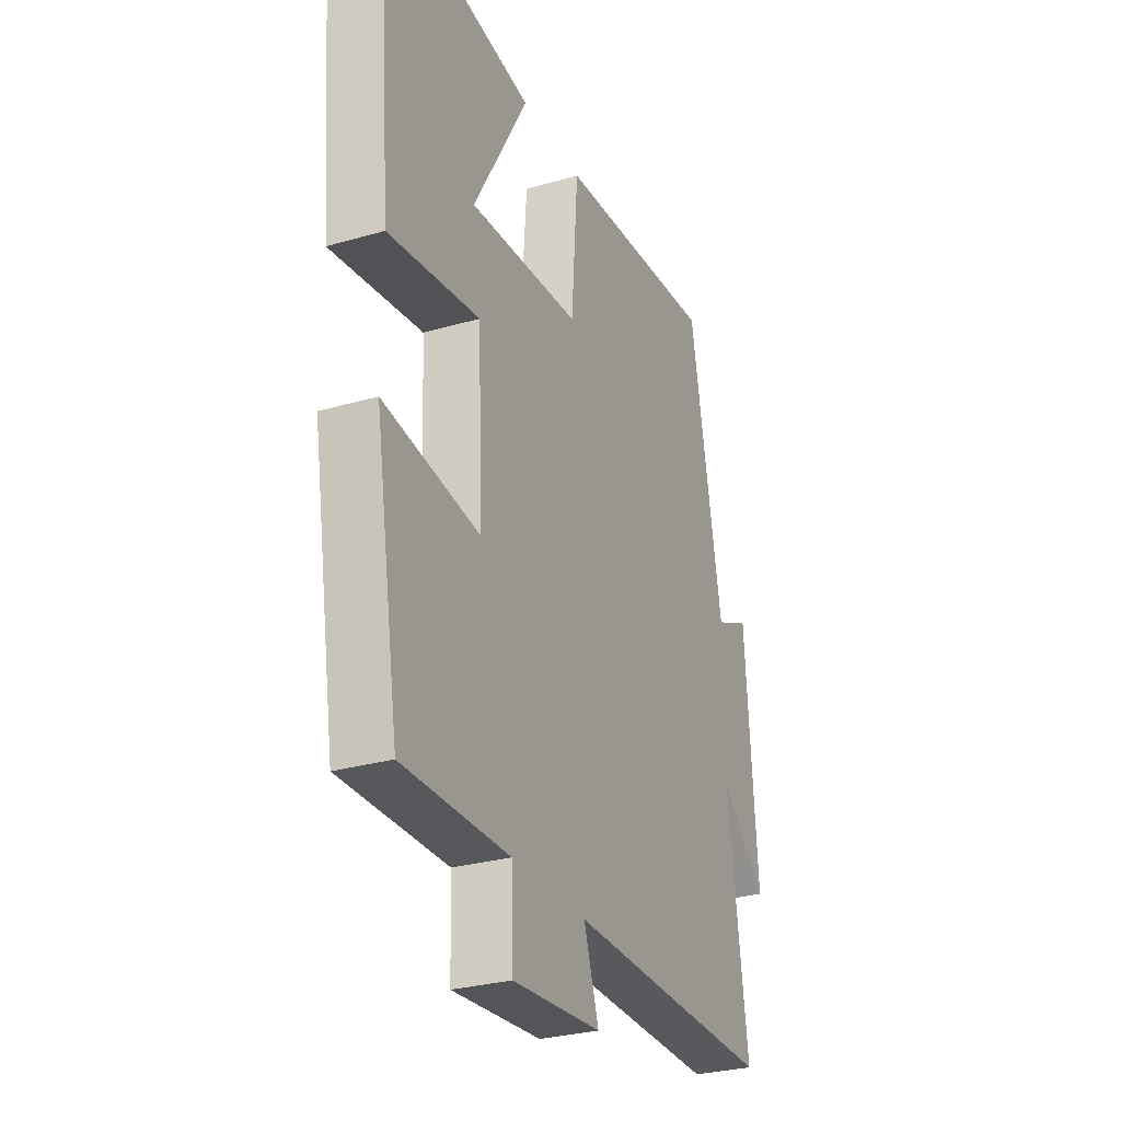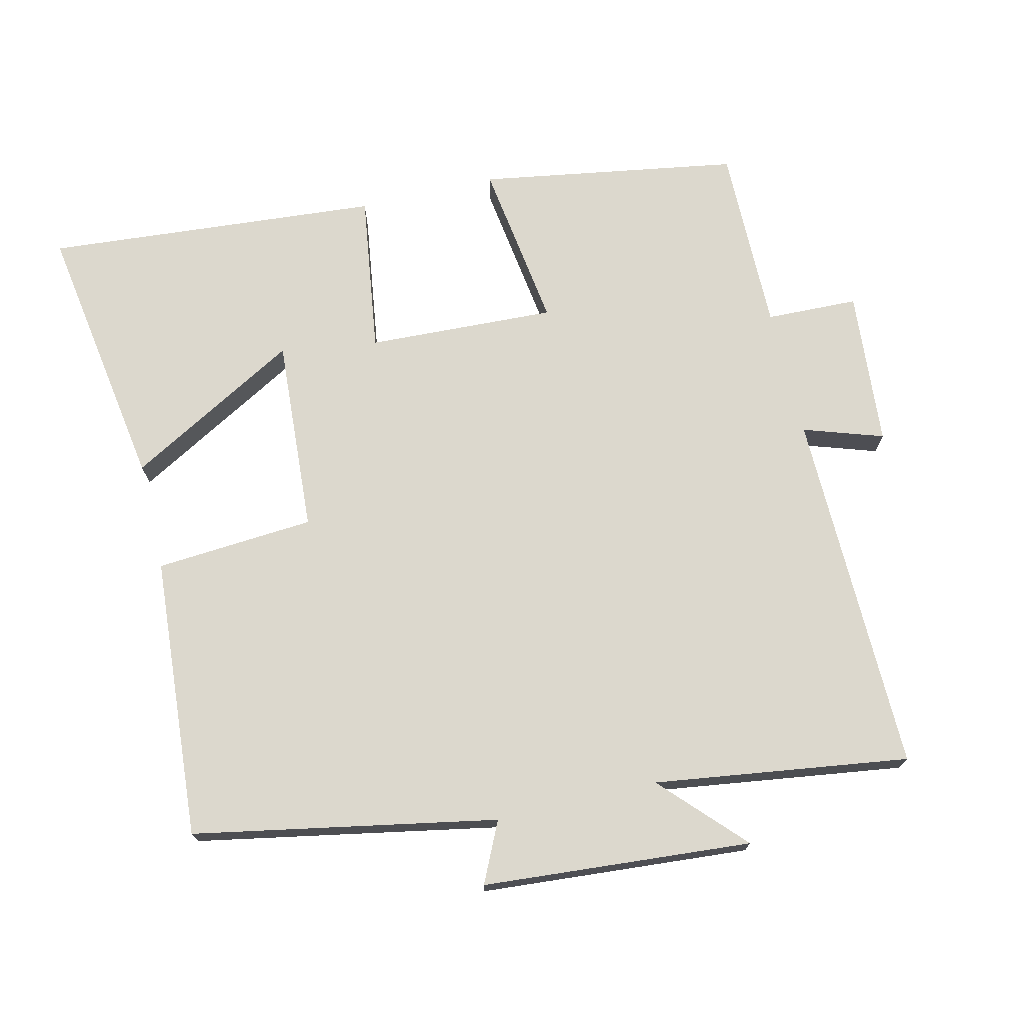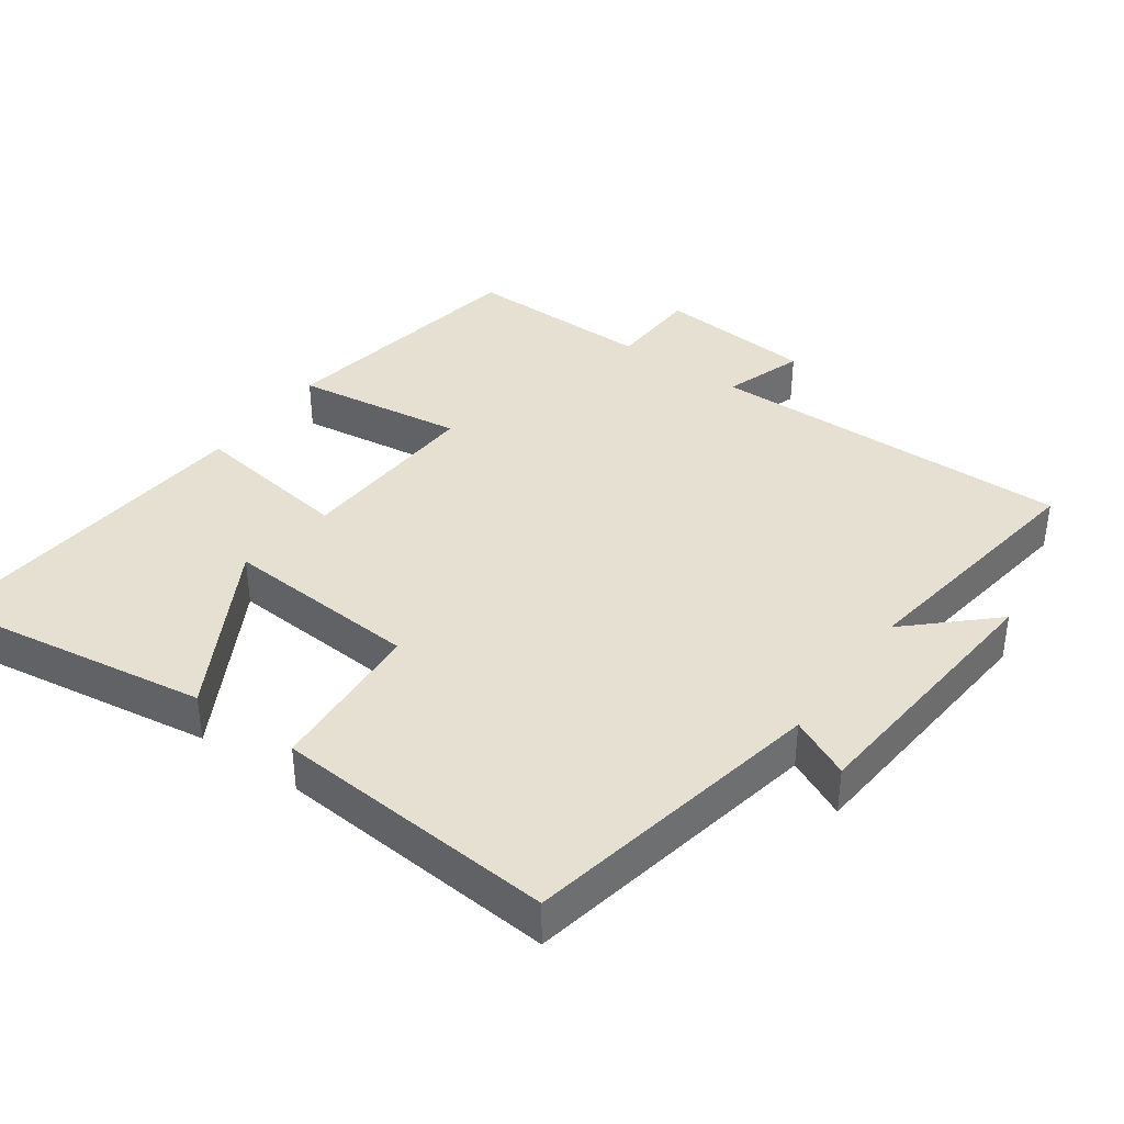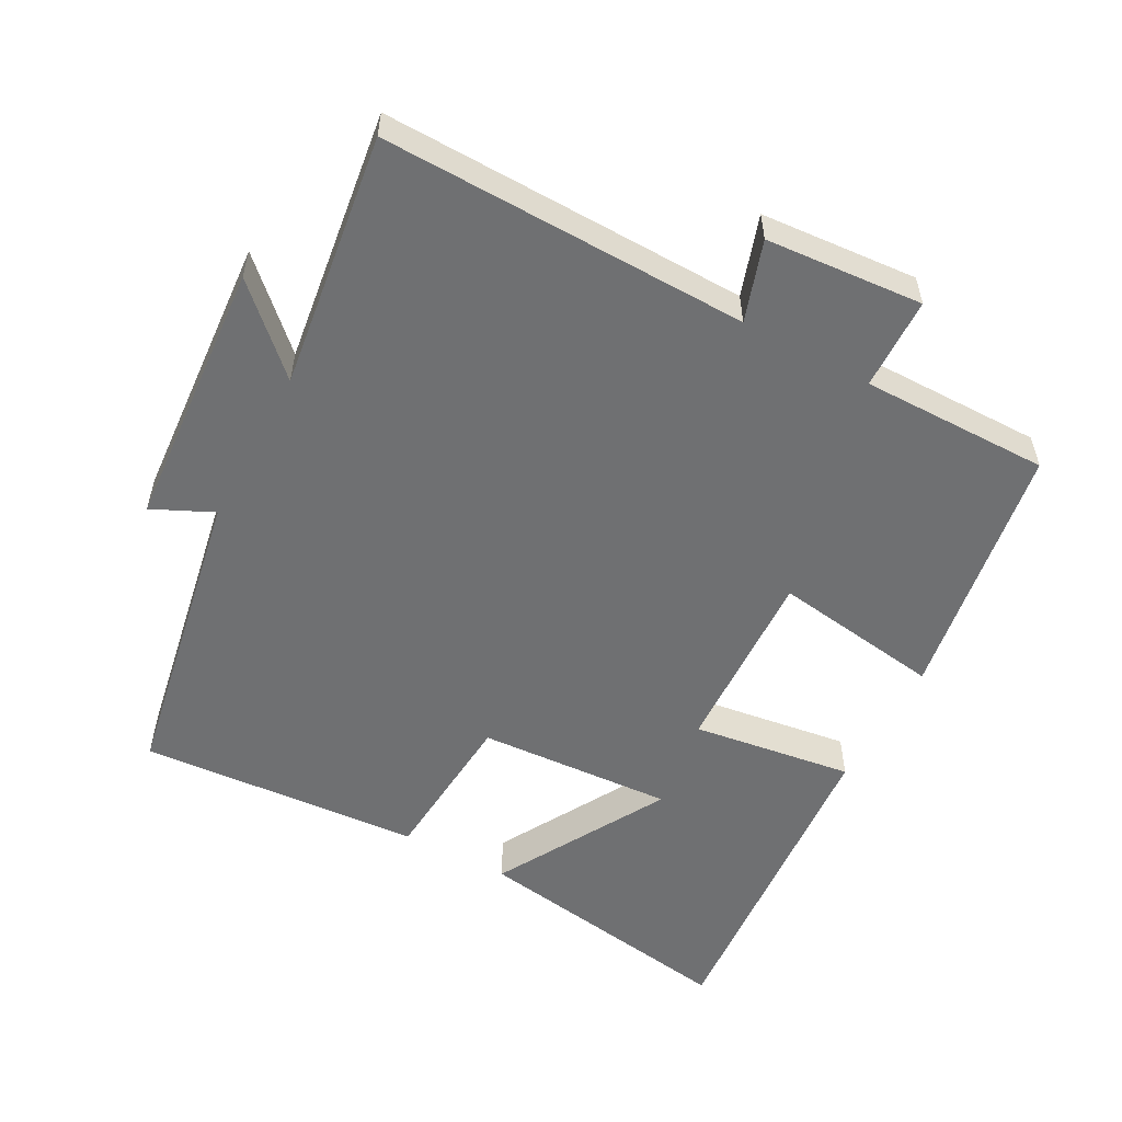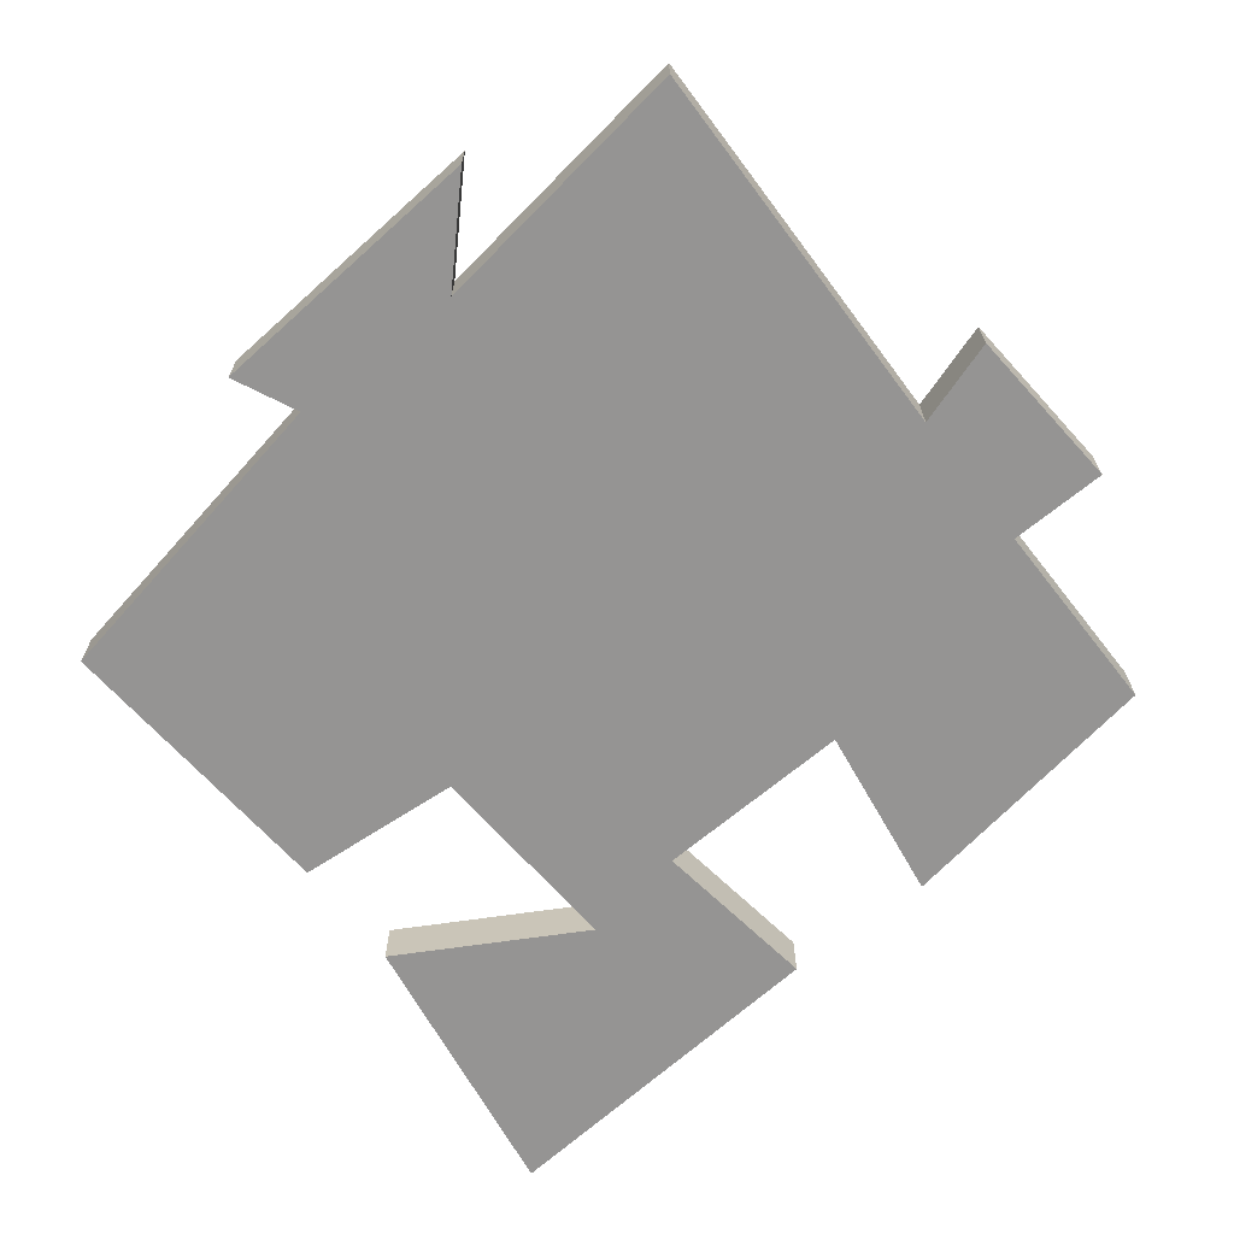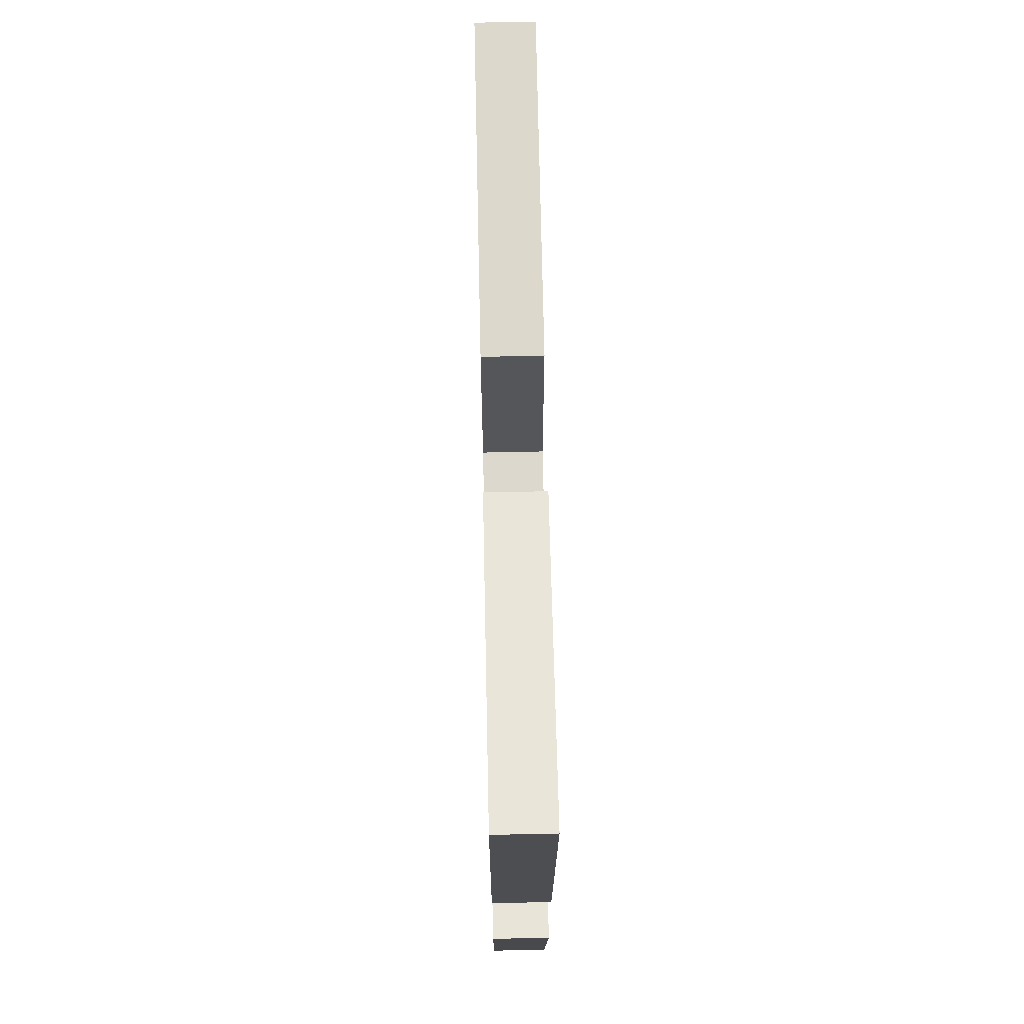
<metadata>
{"format":"obj","ext":"obj","renderer":"f3d","projection":"perspective","resolution":1024,"background":"white","views":[{"elev":-28.8,"azim":-66.5,"up":"+Z"},{"elev":72.6,"azim":76.7,"up":"+Y"},{"elev":38.3,"azim":35.8,"up":"+Y"},{"elev":-54.8,"azim":151.5,"up":"+Y"},{"elev":-67.2,"azim":127.7,"up":"+Y"},{"elev":68.5,"azim":-91.2,"up":"+Z"}]}
</metadata>
<code>
v 0.551 0.07 -0.509
v 0.024 0.07 -0.5
v 0.062 0.07 -0.615
v -0.164 0.07 -0.633
v -0.168 0.07 -0.5
v -0.439 0.07 -0.502
v -0.5 0.07 -0.127
v -0.256 0.07 -0.162
v -0.268 0.07 0.11
v -0.5 0.07 0.077
v -0.539 0.07 0.561
v -0.149 0.07 0.5
v -0.288 0.07 0.253
v -0.006 0.07 0.271
v 0.011 0.07 0.5
v 0.418 0.07 0.53
v 0.5 0.07 0.094
v 0.587 0.07 0.135
v 0.617 0.07 -0.253
v 0.5 0.07 -0.142
v 0.551 0 -0.509
v 0.024 0 -0.5
v 0.062 0 -0.615
v -0.164 0 -0.633
v -0.168 0 -0.5
v -0.439 0 -0.502
v -0.5 0 -0.127
v -0.256 0 -0.162
v -0.268 0 0.11
v -0.5 0 0.077
v -0.539 0 0.561
v -0.149 0 0.5
v -0.288 0 0.253
v -0.006 0 0.271
v 0.011 0 0.5
v 0.418 0 0.53
v 0.5 0 0.094
v 0.587 0 0.135
v 0.617 0 -0.253
v 0.5 0 -0.142
f 17 18 19 20
f 15 16 17 20
f 14 15 20 1
f 13 14 1 2
f 10 11 12 13
f 9 10 13
f 9 13 2 3
f 8 9 3
f 5 6 7 8
f 5 8 3
f 3 4 5
f 40 39 38 37
f 40 37 36 35
f 21 40 35 34
f 22 21 34 33
f 33 32 31 30
f 33 30 29
f 23 22 33 29
f 23 29 28
f 28 27 26 25
f 23 28 25
f 25 24 23
f 1 21 22 2
f 2 22 23 3
f 3 23 24 4
f 4 24 25 5
f 5 25 26 6
f 6 26 27 7
f 7 27 28 8
f 8 28 29 9
f 9 29 30 10
f 10 30 31 11
f 11 31 32 12
f 12 32 33 13
f 13 33 34 14
f 14 34 35 15
f 15 35 36 16
f 16 36 37 17
f 17 37 38 18
f 18 38 39 19
f 19 39 40 20
f 20 40 21 1

</code>
